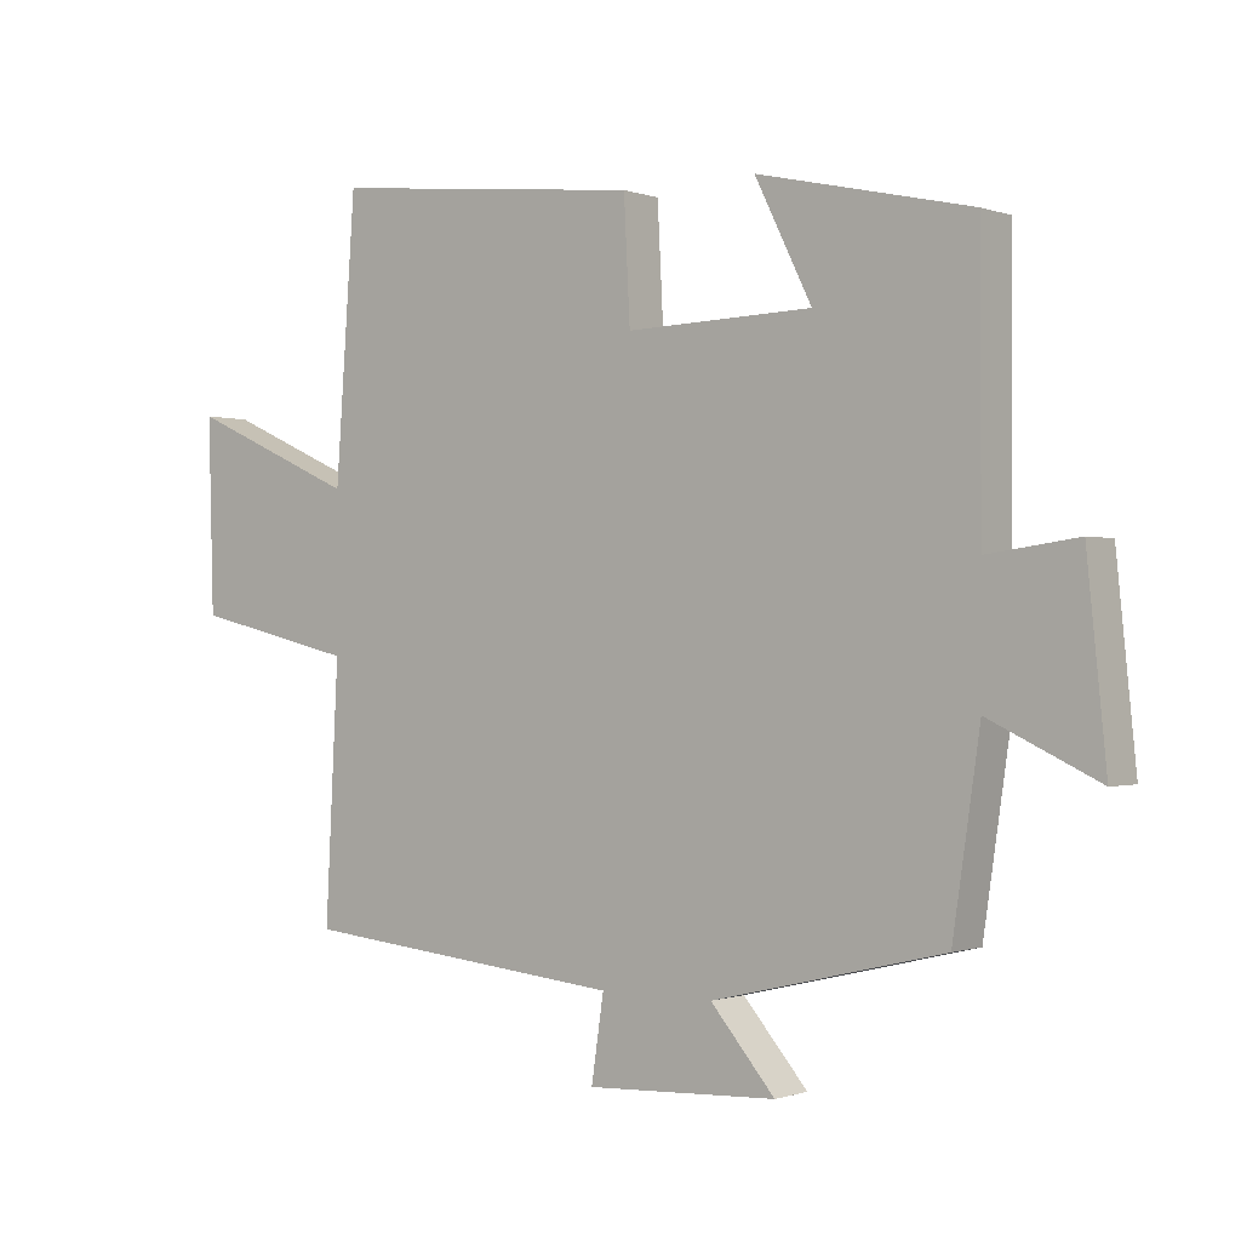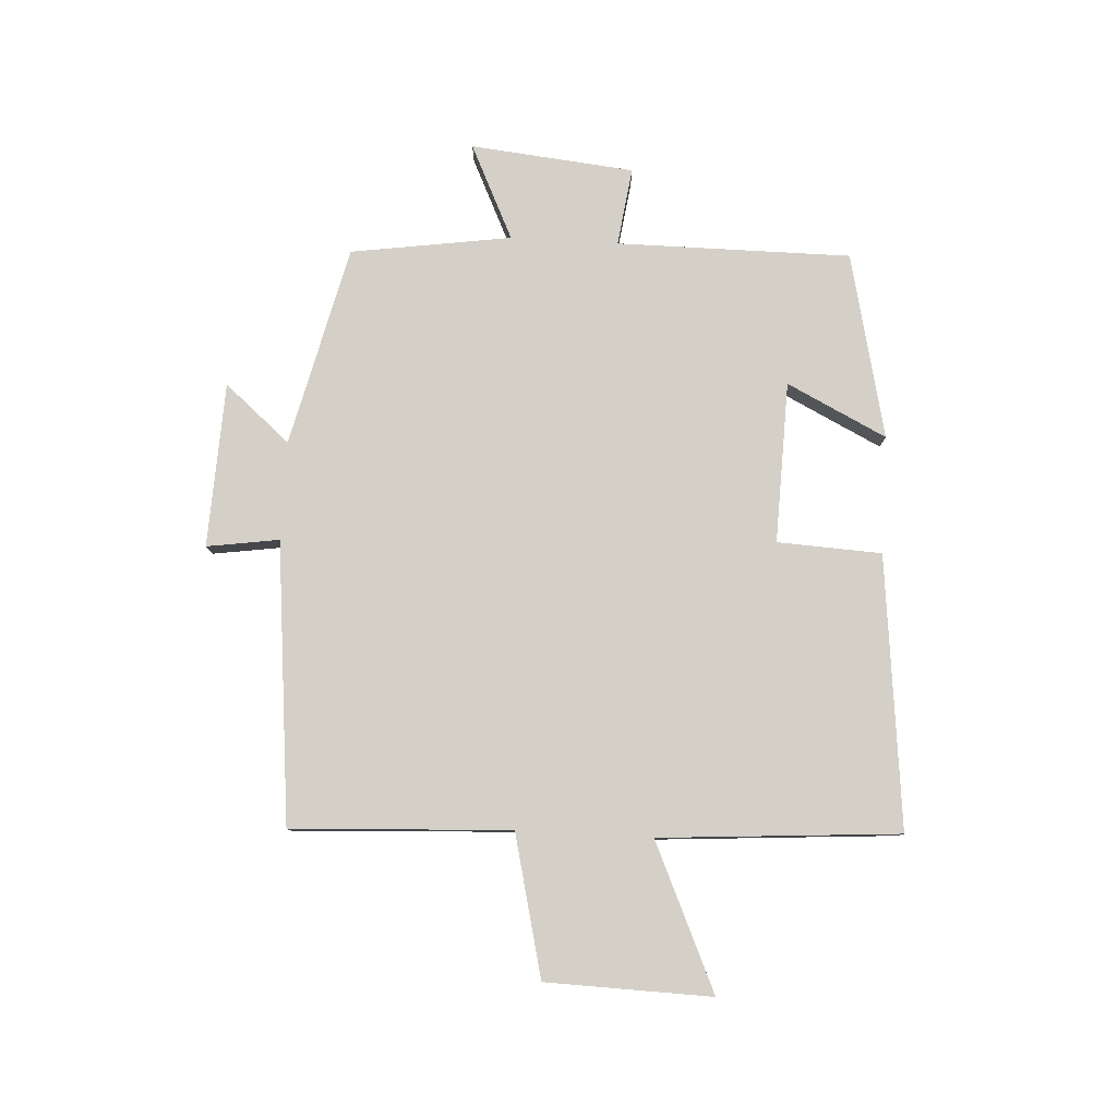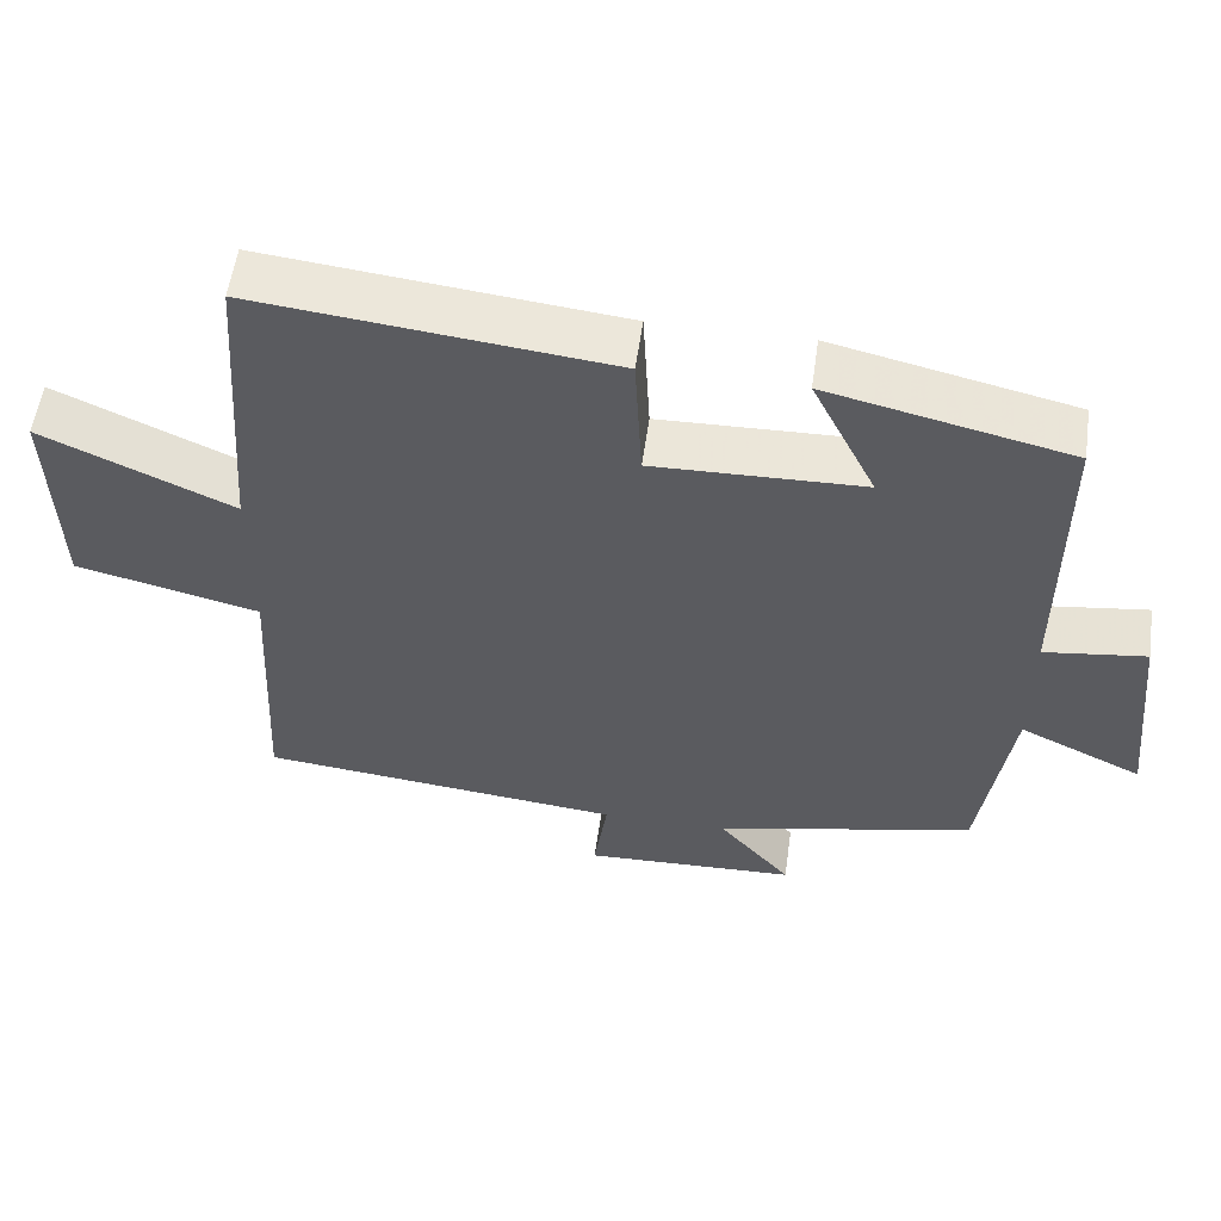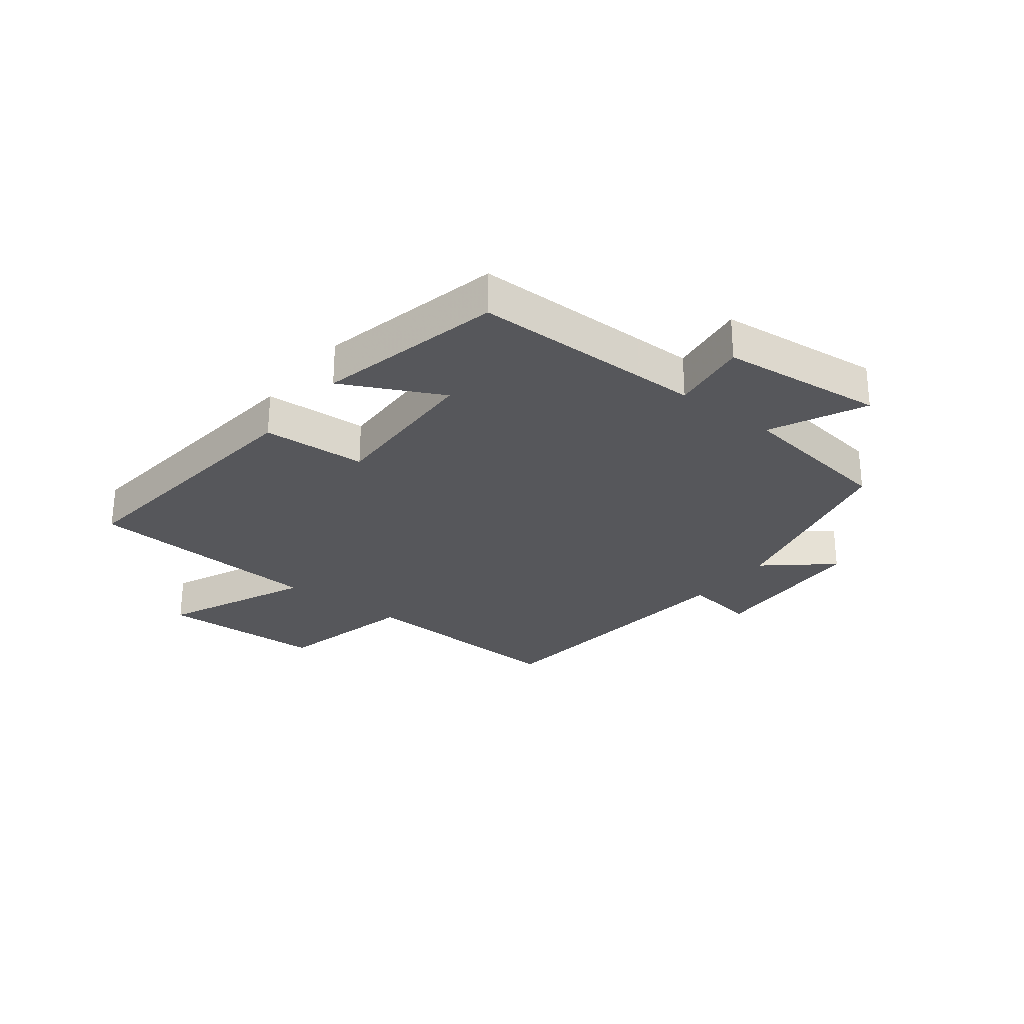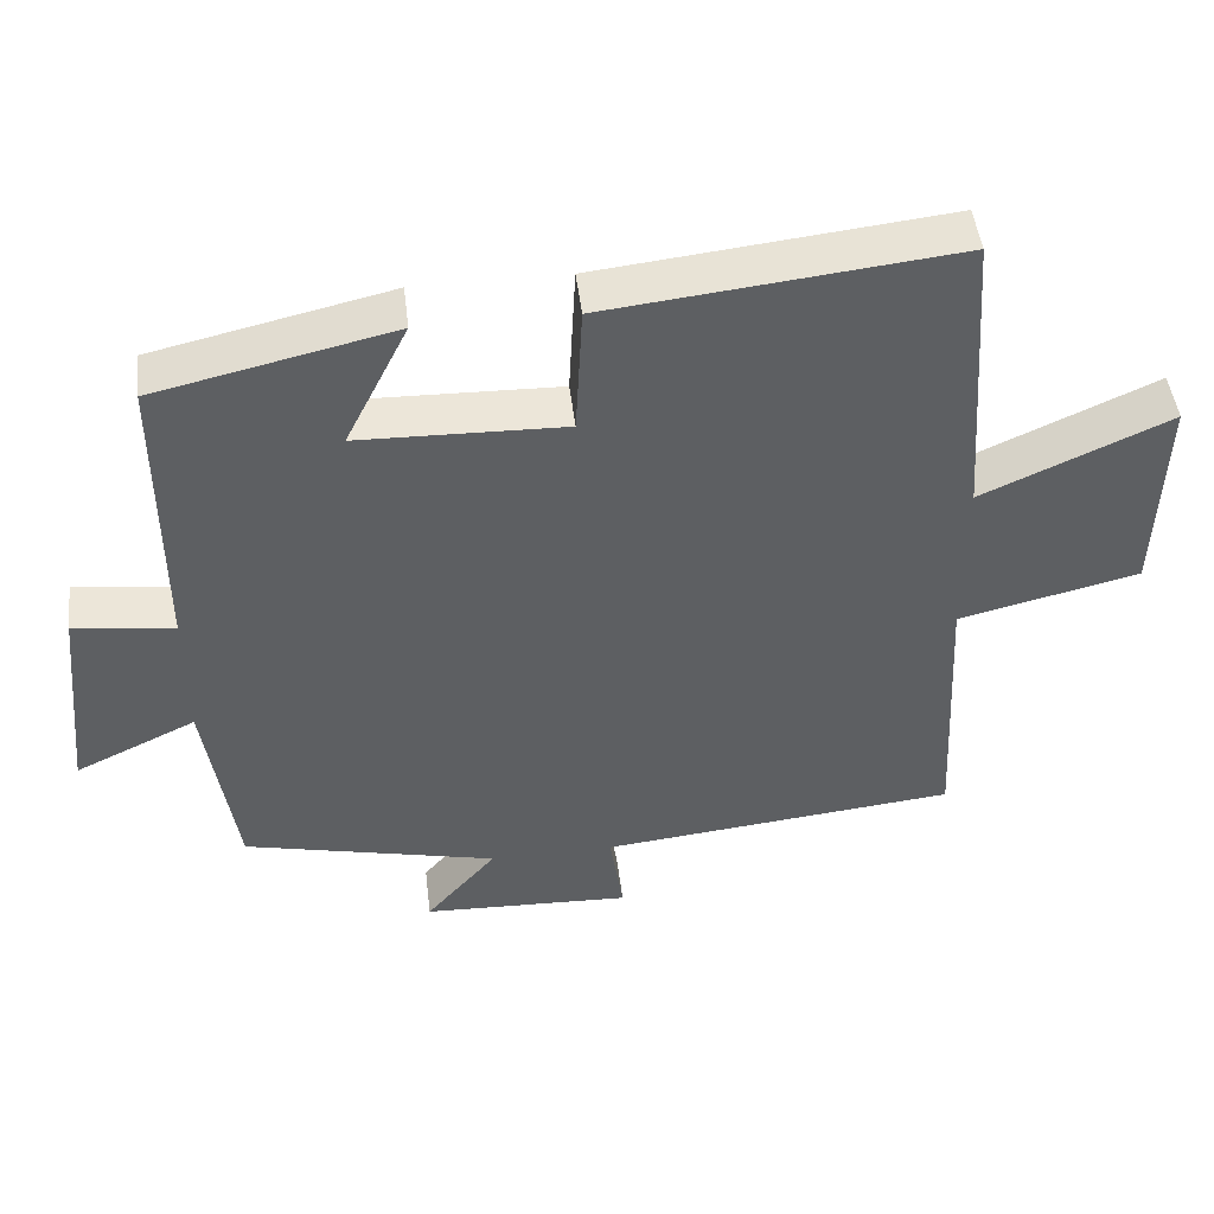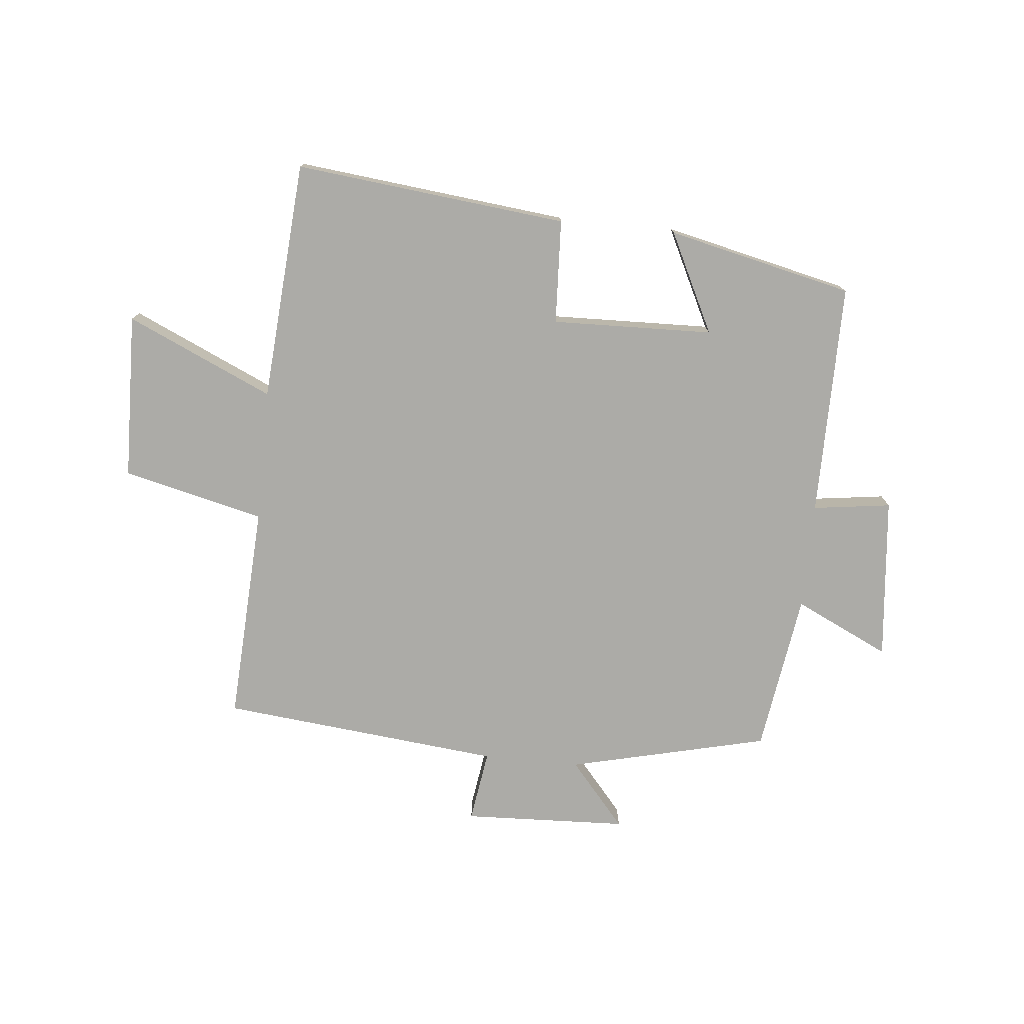
<metadata>
{"format":"obj","ext":"obj","renderer":"f3d","projection":"perspective","resolution":1024,"background":"white","views":[{"elev":-0.6,"azim":37.6,"up":"+Z"},{"elev":80.0,"azim":-86.8,"up":"+Y"},{"elev":55.8,"azim":8.0,"up":"+Z"},{"elev":-27.4,"azim":52.3,"up":"+Y"},{"elev":47.6,"azim":173.1,"up":"+Z"},{"elev":-76.2,"azim":-5.7,"up":"+Y"}]}
</metadata>
<code>
v 0.5 0.07 0.429
v 0.5 0.07 0.034
v 0.632 0.07 0.052
v 0.66 0.07 -0.224
v 0.5 0.07 -0.148
v 0.46 0.07 -0.419
v 0.122 0.07 -0.5
v 0.216 0.07 -0.61
v -0.062 0.07 -0.622
v -0.044 0.07 -0.5
v -0.519 0.07 -0.452
v -0.5 0.07 -0.082
v -0.739 0.07 -0.025
v -0.747 0.07 0.255
v -0.5 0.07 0.144
v -0.471 0.07 0.549
v -0.011 0.07 0.5
v -0.002 0.07 0.324
v 0.27 0.07 0.332
v 0.187 0.07 0.5
v 0.5 0 0.429
v 0.5 0 0.034
v 0.632 0 0.052
v 0.66 0 -0.224
v 0.5 0 -0.148
v 0.46 0 -0.419
v 0.122 0 -0.5
v 0.216 0 -0.61
v -0.062 0 -0.622
v -0.044 0 -0.5
v -0.519 0 -0.452
v -0.5 0 -0.082
v -0.739 0 -0.025
v -0.747 0 0.255
v -0.5 0 0.144
v -0.471 0 0.549
v -0.011 0 0.5
v -0.002 0 0.324
v 0.27 0 0.332
v 0.187 0 0.5
f 19 20 1 2
f 18 19 2
f 15 16 17 18
f 15 18 2
f 12 13 14 15
f 12 15 2
f 10 11 12 2
f 7 8 9 10
f 5 6 7 10
f 5 10 2 3
f 3 4 5
f 22 21 40 39
f 22 39 38
f 38 37 36 35
f 22 38 35
f 35 34 33 32
f 22 35 32
f 22 32 31 30
f 30 29 28 27
f 30 27 26 25
f 23 22 30 25
f 25 24 23
f 1 21 22 2
f 2 22 23 3
f 3 23 24 4
f 4 24 25 5
f 5 25 26 6
f 6 26 27 7
f 7 27 28 8
f 8 28 29 9
f 9 29 30 10
f 10 30 31 11
f 11 31 32 12
f 12 32 33 13
f 13 33 34 14
f 14 34 35 15
f 15 35 36 16
f 16 36 37 17
f 17 37 38 18
f 18 38 39 19
f 19 39 40 20
f 20 40 21 1

</code>
